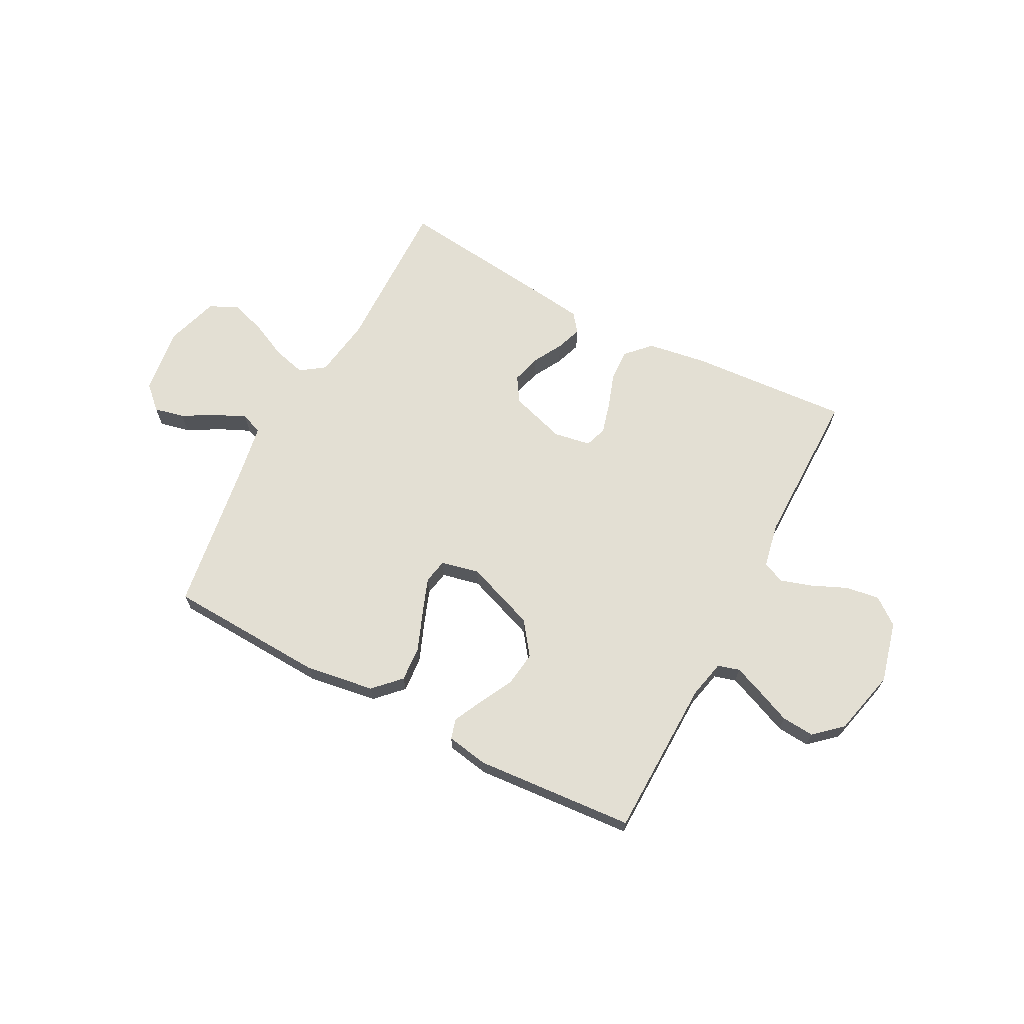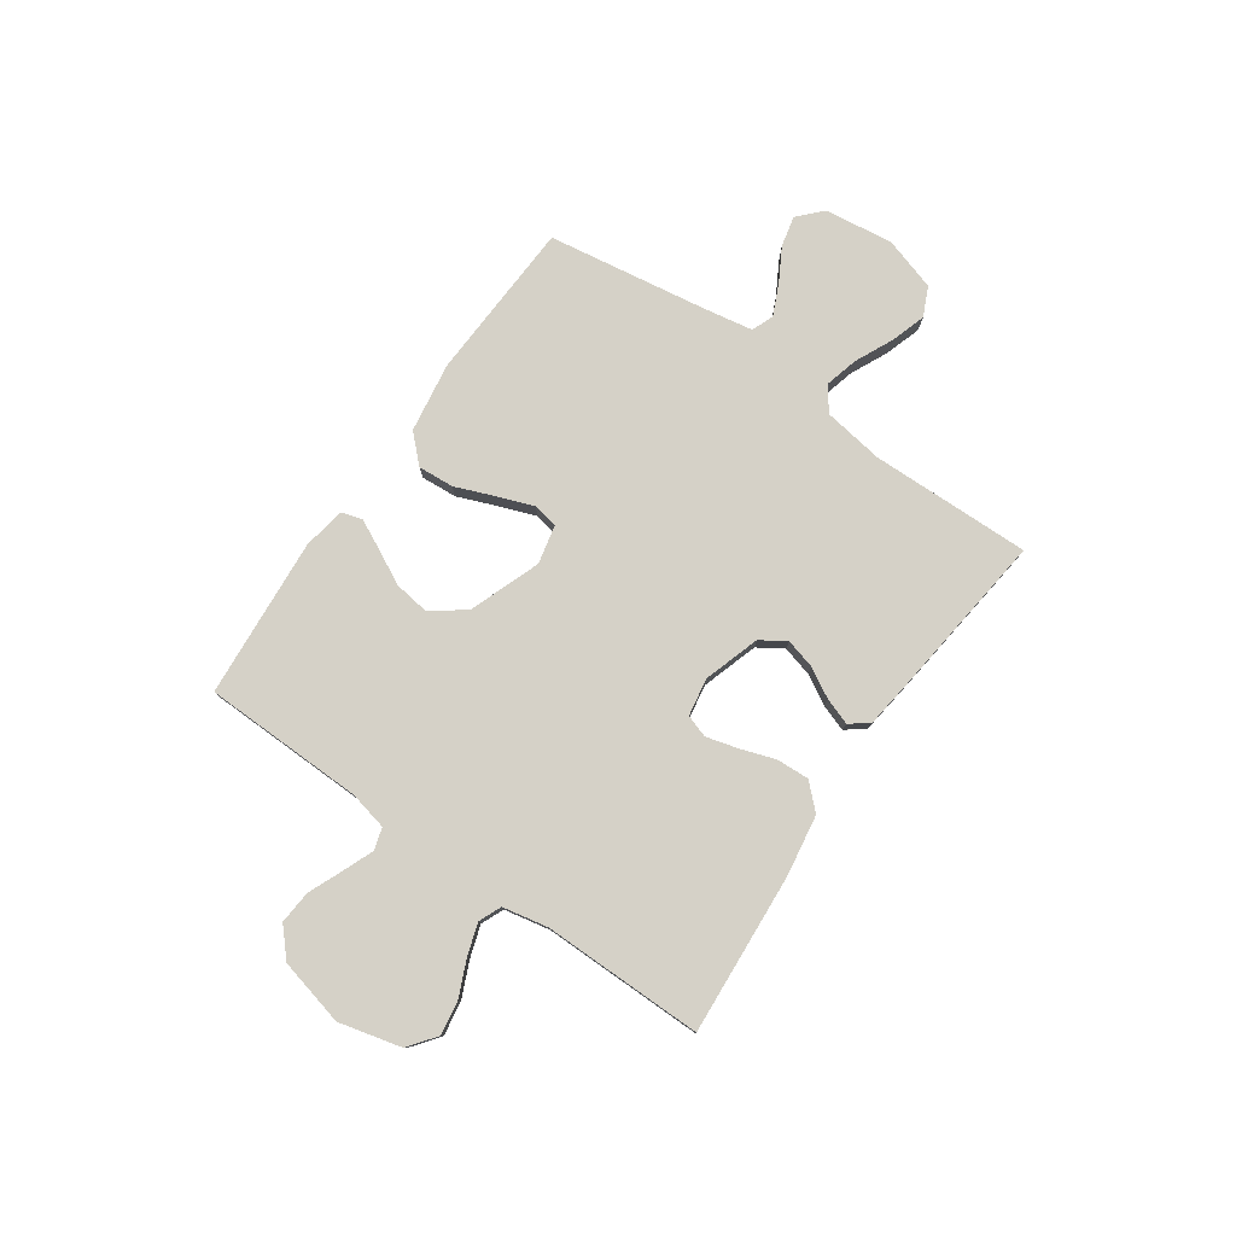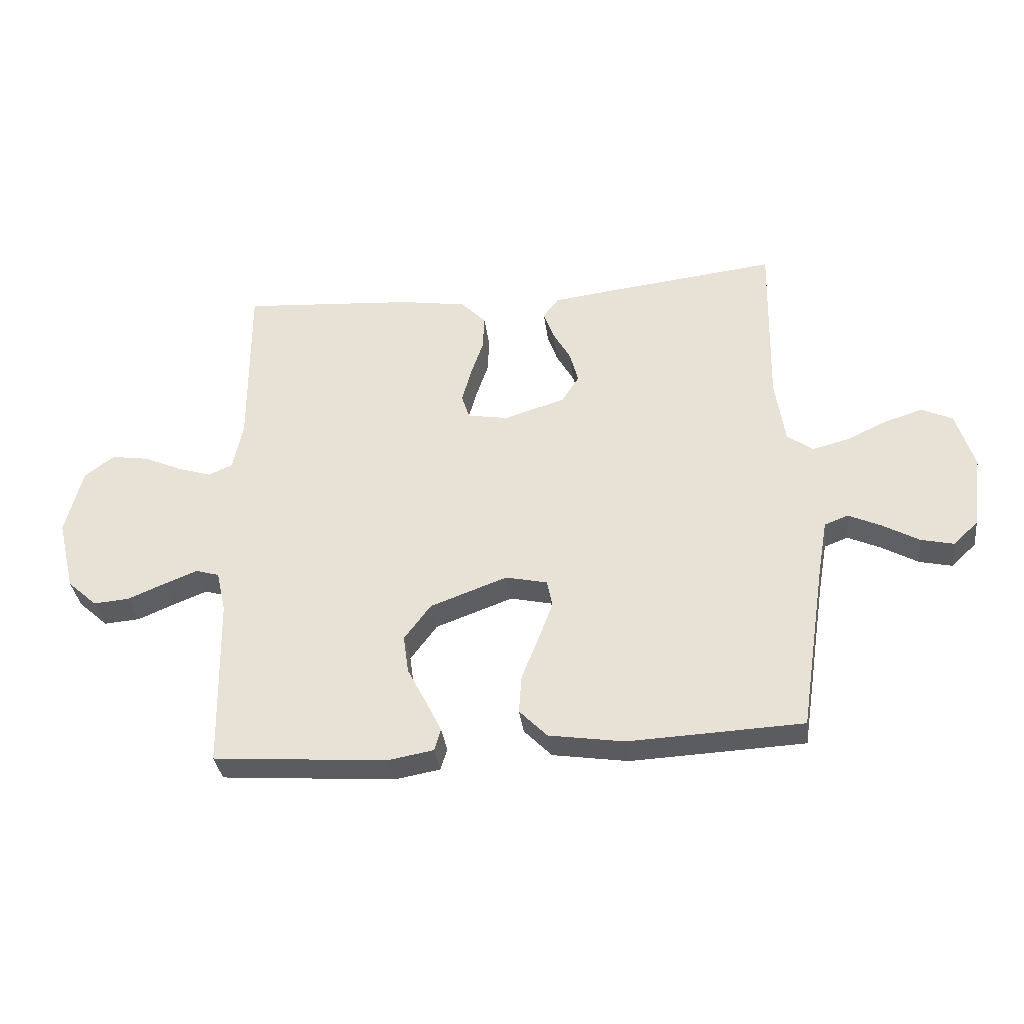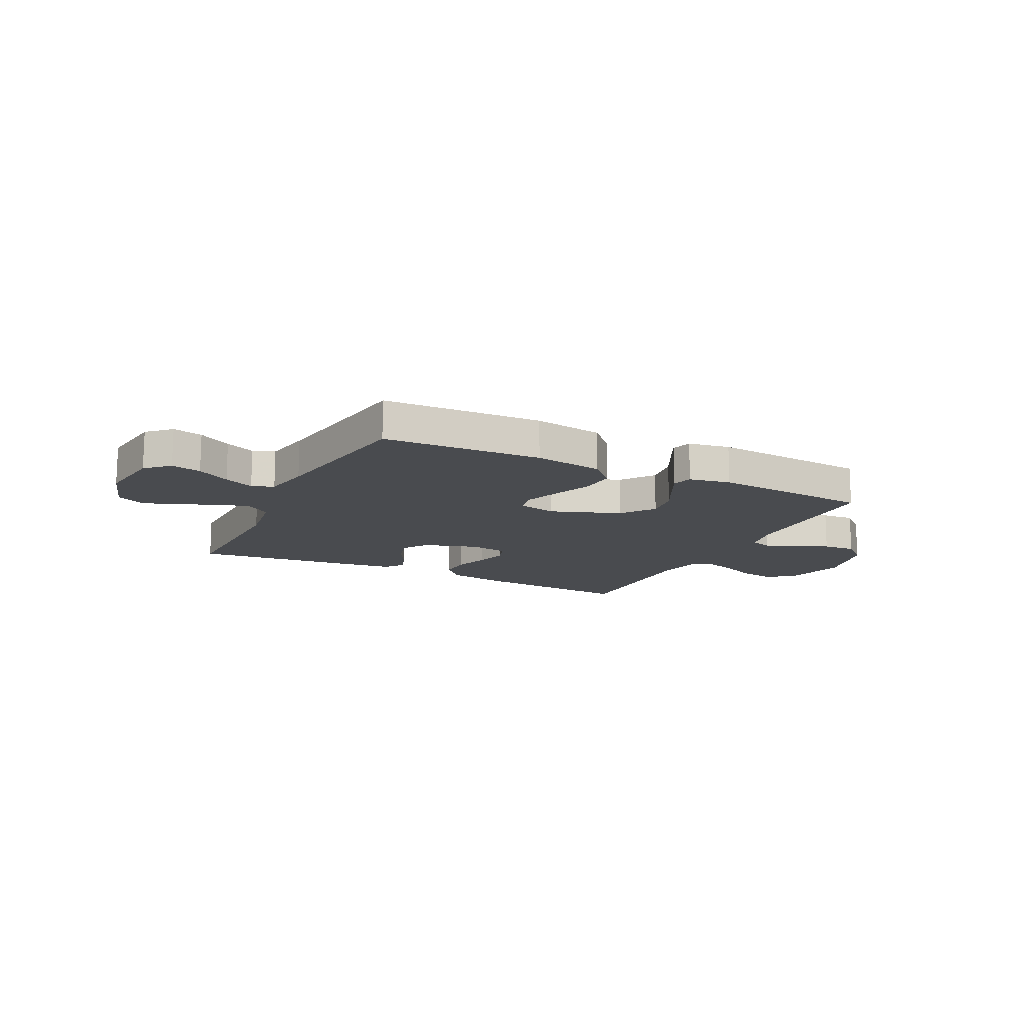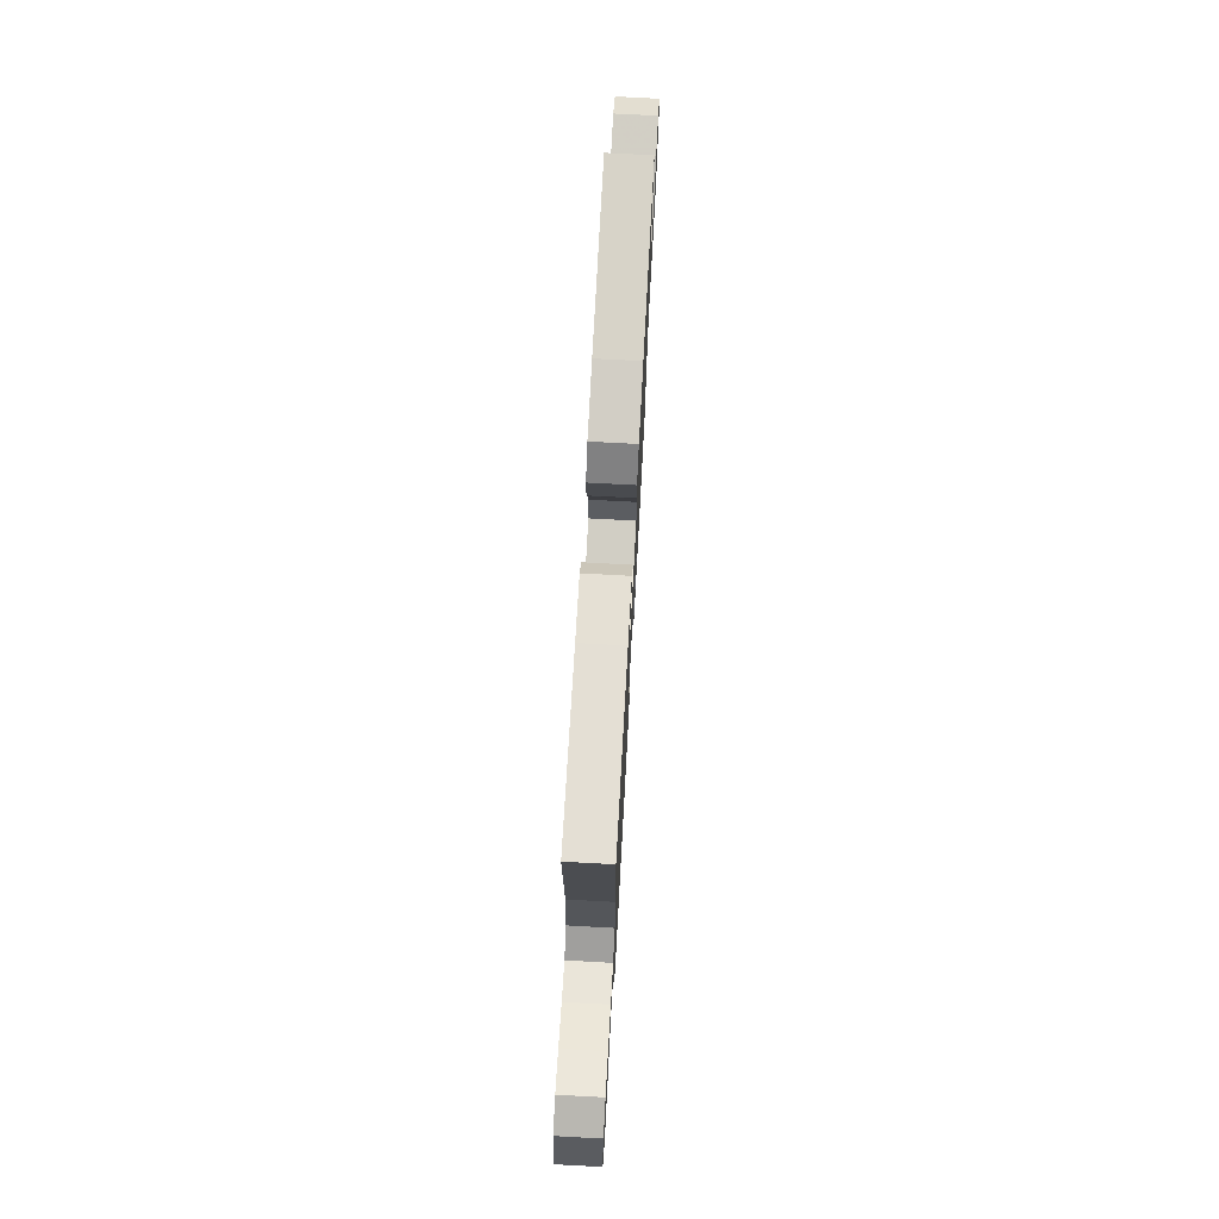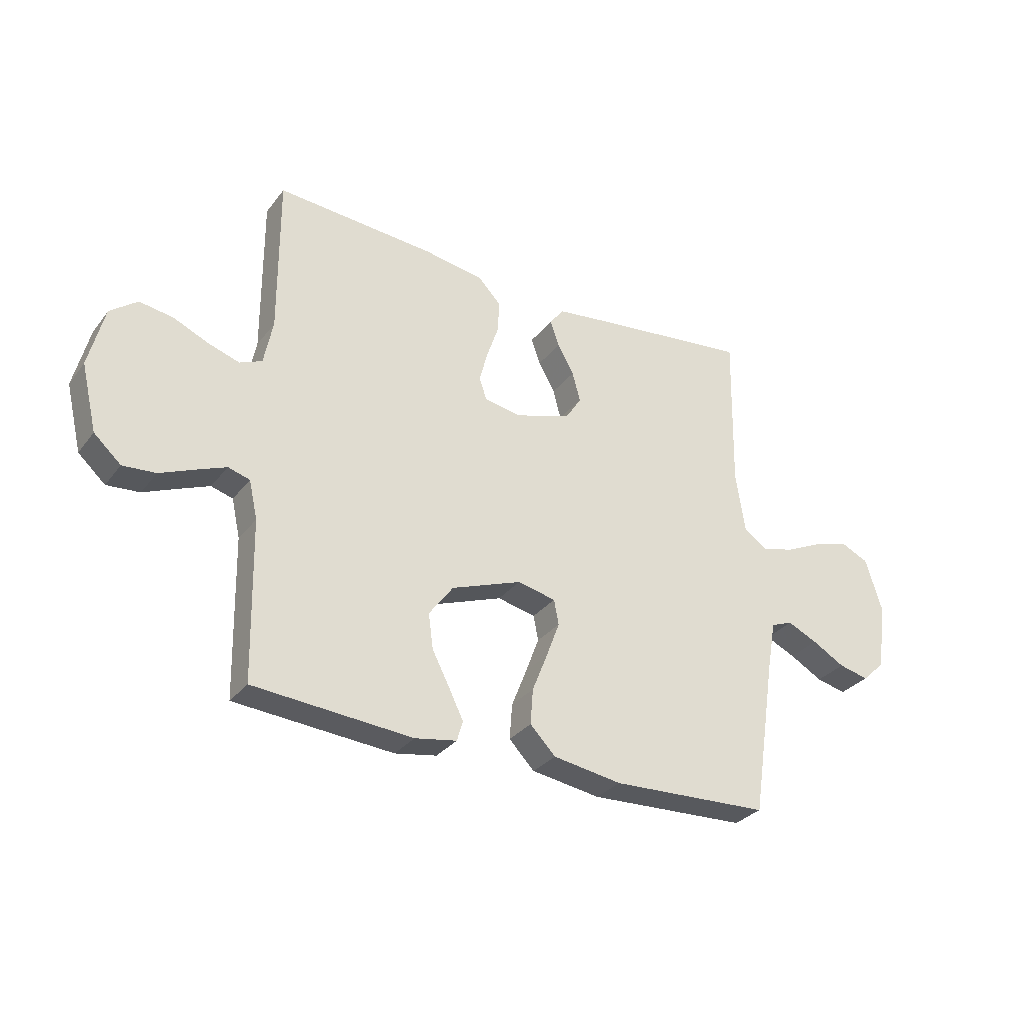
<metadata>
{"format":"obj","ext":"obj","renderer":"f3d","projection":"perspective","resolution":1024,"background":"white","views":[{"elev":67.0,"azim":-152.2,"up":"+Y"},{"elev":78.7,"azim":-55.1,"up":"+Y"},{"elev":-34.6,"azim":7.1,"up":"+Z"},{"elev":-14.2,"azim":153.6,"up":"+Y"},{"elev":73.0,"azim":93.1,"up":"+Z"},{"elev":-30.8,"azim":-30.7,"up":"+Z"}]}
</metadata>
<code>
v 0.5 0.07 0.5
v 0.494 0.07 0.2
v 0.511 0.07 0.087
v 0.556 0.07 0.055
v 0.618 0.07 0.071
v 0.688 0.07 0.104
v 0.754 0.07 0.125
v 0.808 0.07 0.1
v 0.839 0.07 0
v 0.822 0.07 -0.127
v 0.779 0.07 -0.168
v 0.722 0.07 -0.155
v 0.66 0.07 -0.12
v 0.603 0.07 -0.094
v 0.562 0.07 -0.11
v 0.546 0.07 -0.2
v 0.5 0.07 -0.5
v 0.2 0.07 -0.514
v 0.07 0.07 -0.494
v 0.022 0.07 -0.445
v 0.027 0.07 -0.378
v 0.056 0.07 -0.305
v 0.081 0.07 -0.238
v 0.072 0.07 -0.191
v 0 0.07 -0.175
v -0.133 0.07 -0.224
v -0.179 0.07 -0.286
v -0.17 0.07 -0.352
v -0.137 0.07 -0.416
v -0.11 0.07 -0.471
v -0.121 0.07 -0.509
v -0.2 0.07 -0.523
v -0.5 0.07 -0.5
v -0.506 0.07 -0.2
v -0.522 0.07 -0.128
v -0.563 0.07 -0.116
v -0.62 0.07 -0.139
v -0.684 0.07 -0.166
v -0.746 0.07 -0.171
v -0.797 0.07 -0.125
v -0.827 0.07 0
v -0.798 0.07 0.116
v -0.747 0.07 0.155
v -0.683 0.07 0.145
v -0.617 0.07 0.116
v -0.558 0.07 0.097
v -0.516 0.07 0.115
v -0.499 0.07 0.2
v -0.5 0.07 0.5
v -0.2 0.07 0.479
v -0.086 0.07 0.461
v -0.043 0.07 0.416
v -0.046 0.07 0.355
v -0.068 0.07 0.29
v -0.084 0.07 0.231
v -0.07 0.07 0.189
v 0 0.07 0.177
v 0.105 0.07 0.21
v 0.135 0.07 0.257
v 0.12 0.07 0.313
v 0.089 0.07 0.368
v 0.072 0.07 0.417
v 0.099 0.07 0.452
v 0.2 0.07 0.465
v 0.5 0 0.5
v 0.494 0 0.2
v 0.511 0 0.087
v 0.556 0 0.055
v 0.618 0 0.071
v 0.688 0 0.104
v 0.754 0 0.125
v 0.808 0 0.1
v 0.839 0 0
v 0.822 0 -0.127
v 0.779 0 -0.168
v 0.722 0 -0.155
v 0.66 0 -0.12
v 0.603 0 -0.094
v 0.562 0 -0.11
v 0.546 0 -0.2
v 0.5 0 -0.5
v 0.2 0 -0.514
v 0.07 0 -0.494
v 0.022 0 -0.445
v 0.027 0 -0.378
v 0.056 0 -0.305
v 0.081 0 -0.238
v 0.072 0 -0.191
v 0 0 -0.175
v -0.133 0 -0.224
v -0.179 0 -0.286
v -0.17 0 -0.352
v -0.137 0 -0.416
v -0.11 0 -0.471
v -0.121 0 -0.509
v -0.2 0 -0.523
v -0.5 0 -0.5
v -0.506 0 -0.2
v -0.522 0 -0.128
v -0.563 0 -0.116
v -0.62 0 -0.139
v -0.684 0 -0.166
v -0.746 0 -0.171
v -0.797 0 -0.125
v -0.827 0 0
v -0.798 0 0.116
v -0.747 0 0.155
v -0.683 0 0.145
v -0.617 0 0.116
v -0.558 0 0.097
v -0.516 0 0.115
v -0.499 0 0.2
v -0.5 0 0.5
v -0.2 0 0.479
v -0.086 0 0.461
v -0.043 0 0.416
v -0.046 0 0.355
v -0.068 0 0.29
v -0.084 0 0.231
v -0.07 0 0.189
v 0 0 0.177
v 0.105 0 0.21
v 0.135 0 0.257
v 0.12 0 0.313
v 0.089 0 0.368
v 0.072 0 0.417
v 0.099 0 0.452
v 0.2 0 0.465
f 63 64 1 2
f 60 61 62 63
f 59 60 63 2
f 58 59 2 3
f 57 58 3 4
f 56 57 4
f 51 52 53 54
f 51 54 55
f 48 49 50 51
f 47 48 51 55
f 46 47 55 56
f 42 43 44 45
f 42 45 46
f 41 42 46
f 37 38 39 40
f 36 37 40 41
f 35 36 41 46
f 31 32 33 34
f 28 29 30 31
f 28 31 34 35
f 19 20 21 22
f 19 22 23
f 16 17 18 19
f 15 16 19 23
f 14 15 23 24
f 10 11 12 13
f 10 13 14
f 9 10 14
f 5 6 7 8
f 4 5 8 9
f 35 46 56 4
f 27 28 35
f 26 27 35
f 25 26 35 4
f 14 24 25
f 4 9 14 25
f 66 65 128 127
f 127 126 125 124
f 66 127 124 123
f 67 66 123 122
f 68 67 122 121
f 68 121 120
f 118 117 116 115
f 119 118 115
f 115 114 113 112
f 119 115 112 111
f 120 119 111 110
f 109 108 107 106
f 110 109 106
f 110 106 105
f 104 103 102 101
f 105 104 101 100
f 110 105 100 99
f 98 97 96 95
f 95 94 93 92
f 99 98 95 92
f 86 85 84 83
f 87 86 83
f 83 82 81 80
f 87 83 80 79
f 88 87 79 78
f 77 76 75 74
f 78 77 74
f 78 74 73
f 72 71 70 69
f 73 72 69 68
f 68 120 110 99
f 99 92 91
f 99 91 90
f 68 99 90 89
f 89 88 78
f 89 78 73 68
f 1 65 66 2
f 2 66 67 3
f 3 67 68 4
f 4 68 69 5
f 5 69 70 6
f 6 70 71 7
f 7 71 72 8
f 8 72 73 9
f 9 73 74 10
f 10 74 75 11
f 11 75 76 12
f 12 76 77 13
f 13 77 78 14
f 14 78 79 15
f 15 79 80 16
f 16 80 81 17
f 17 81 82 18
f 18 82 83 19
f 19 83 84 20
f 20 84 85 21
f 21 85 86 22
f 22 86 87 23
f 23 87 88 24
f 24 88 89 25
f 25 89 90 26
f 26 90 91 27
f 27 91 92 28
f 28 92 93 29
f 29 93 94 30
f 30 94 95 31
f 31 95 96 32
f 32 96 97 33
f 33 97 98 34
f 34 98 99 35
f 35 99 100 36
f 36 100 101 37
f 37 101 102 38
f 38 102 103 39
f 39 103 104 40
f 40 104 105 41
f 41 105 106 42
f 42 106 107 43
f 43 107 108 44
f 44 108 109 45
f 45 109 110 46
f 46 110 111 47
f 47 111 112 48
f 48 112 113 49
f 49 113 114 50
f 50 114 115 51
f 51 115 116 52
f 52 116 117 53
f 53 117 118 54
f 54 118 119 55
f 55 119 120 56
f 56 120 121 57
f 57 121 122 58
f 58 122 123 59
f 59 123 124 60
f 60 124 125 61
f 61 125 126 62
f 62 126 127 63
f 63 127 128 64
f 64 128 65 1

</code>
